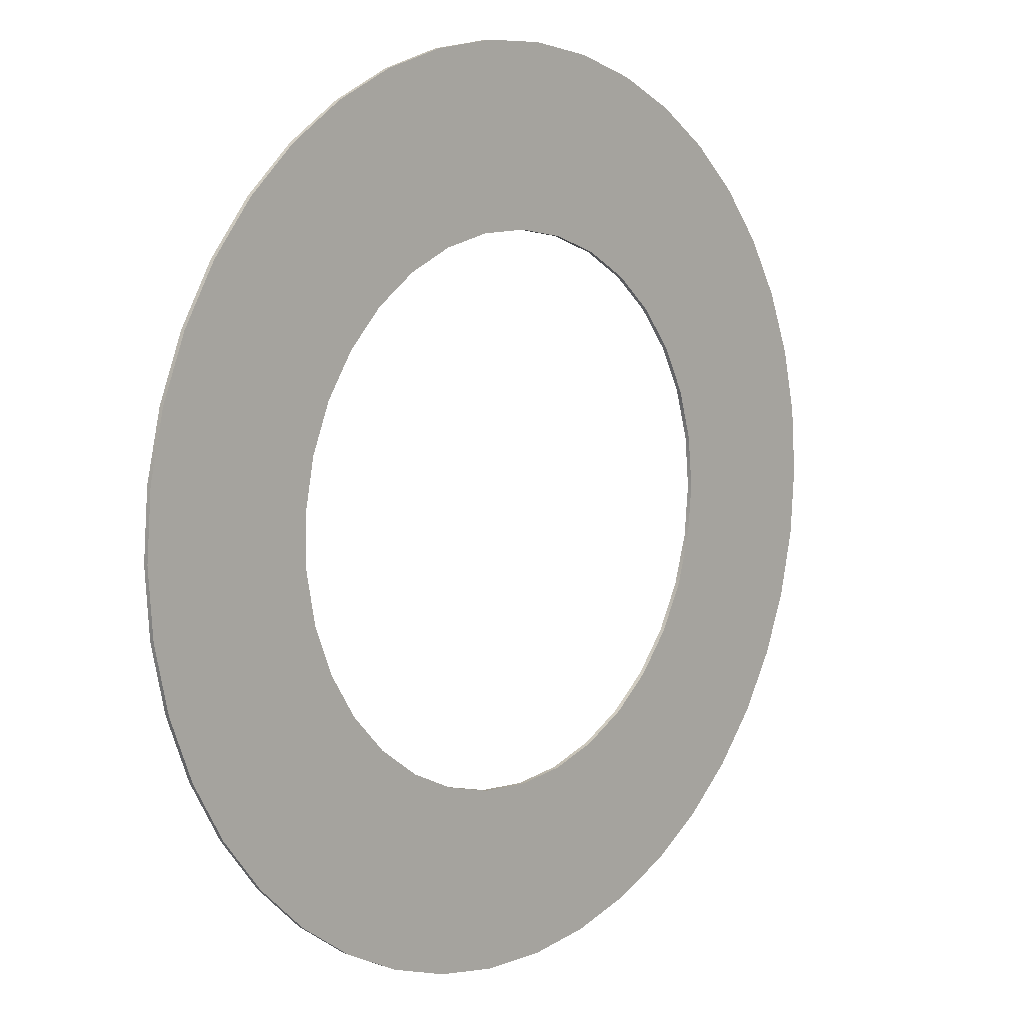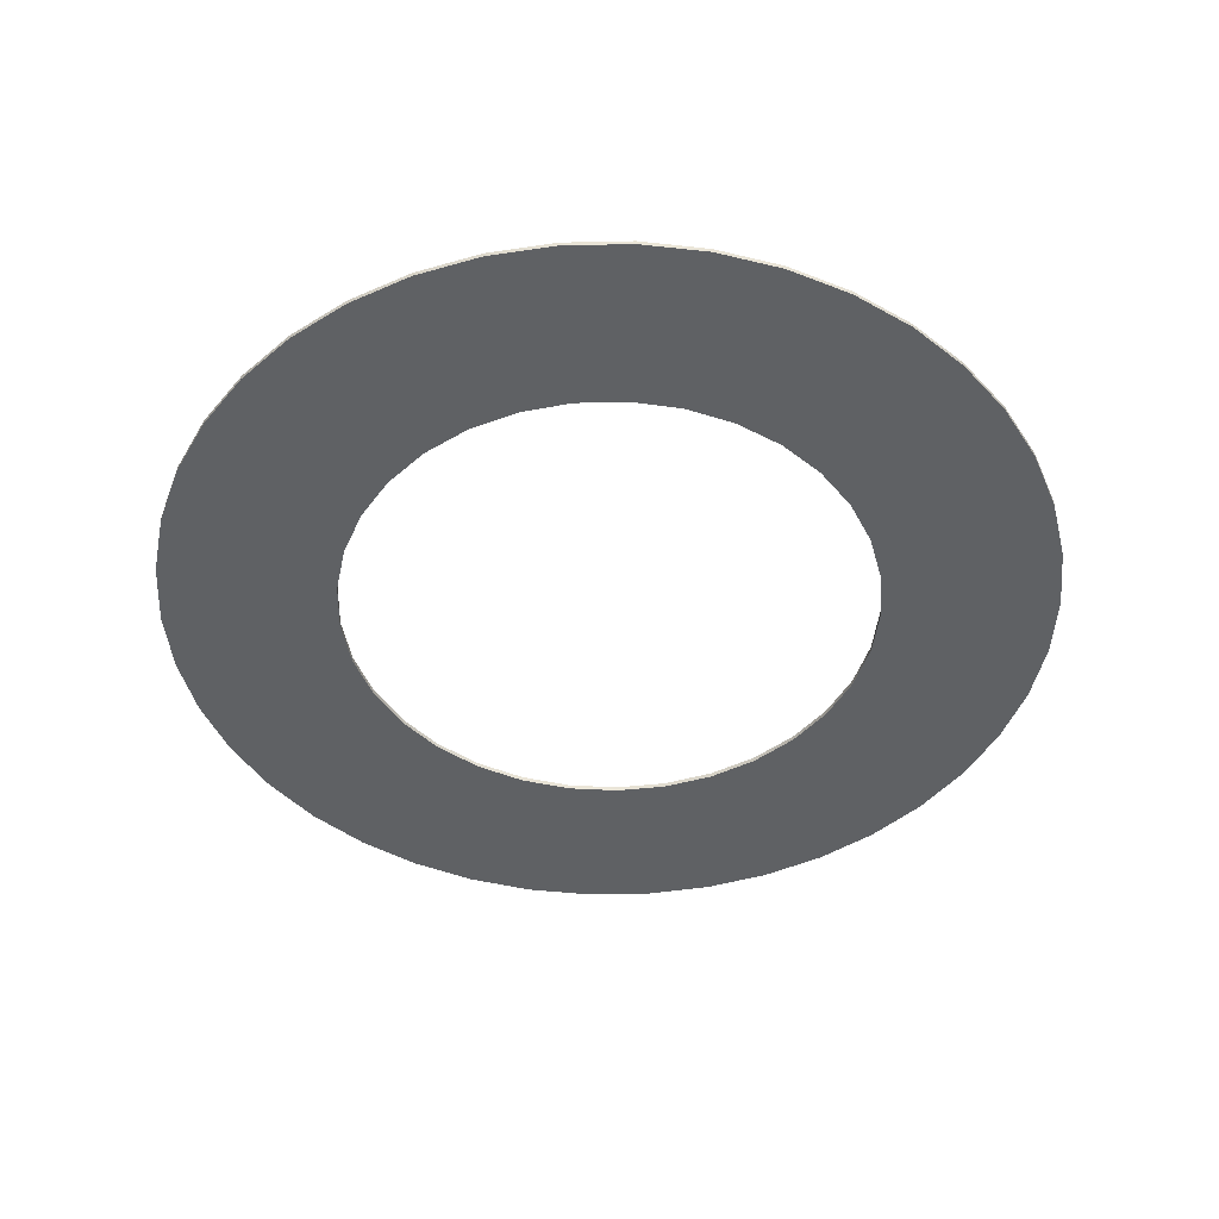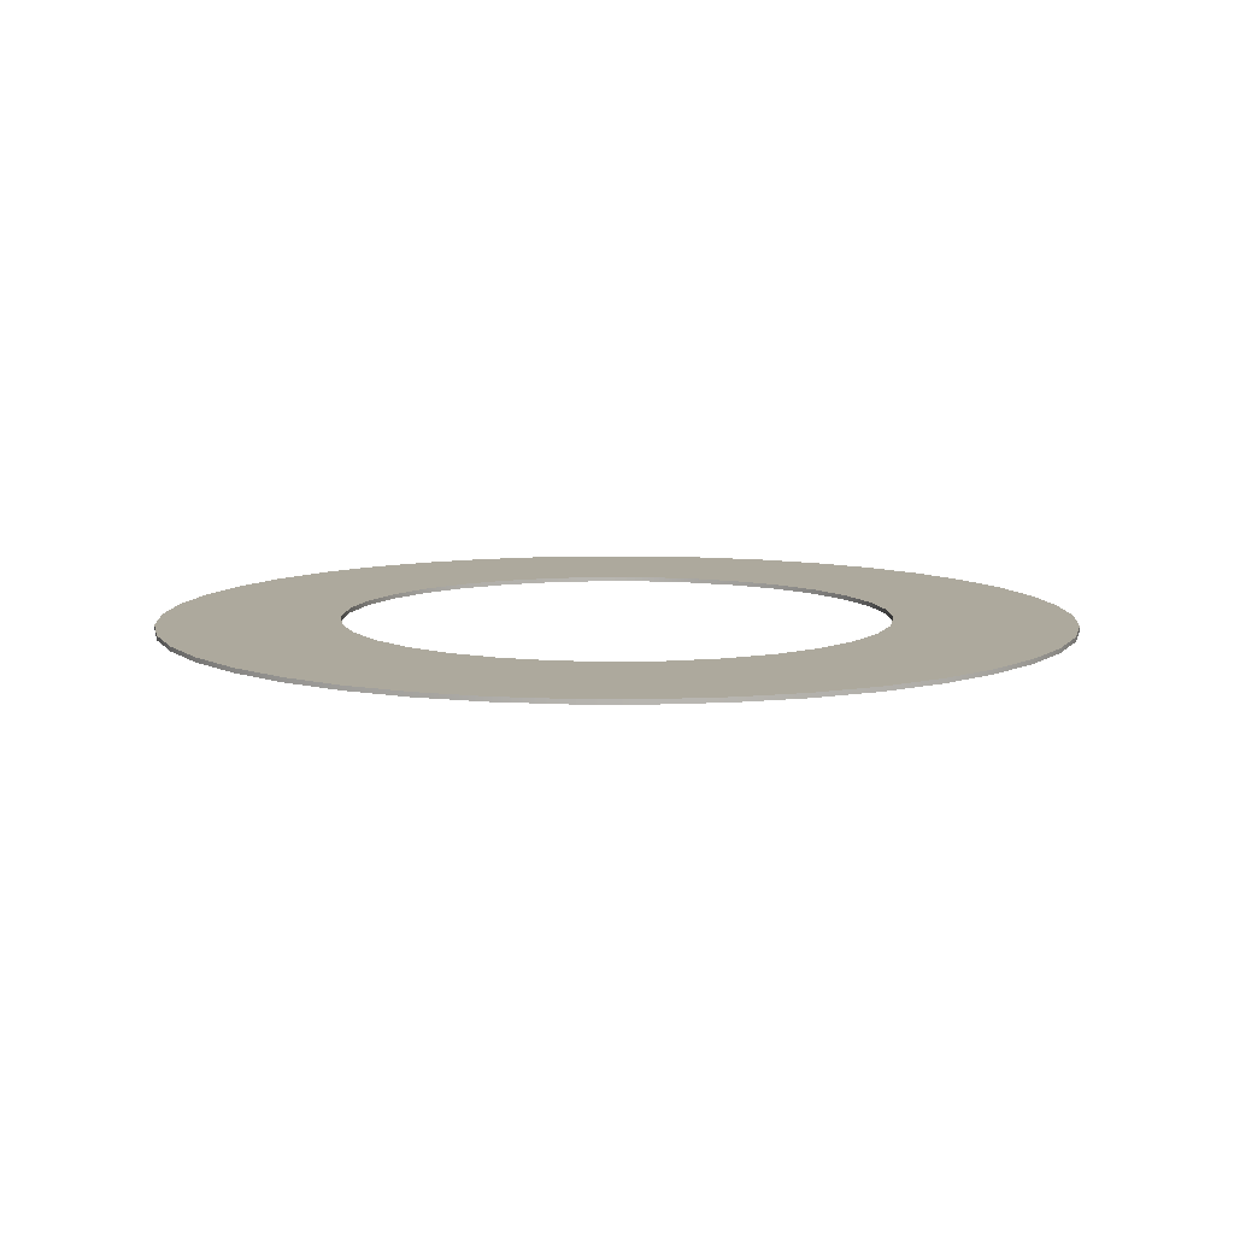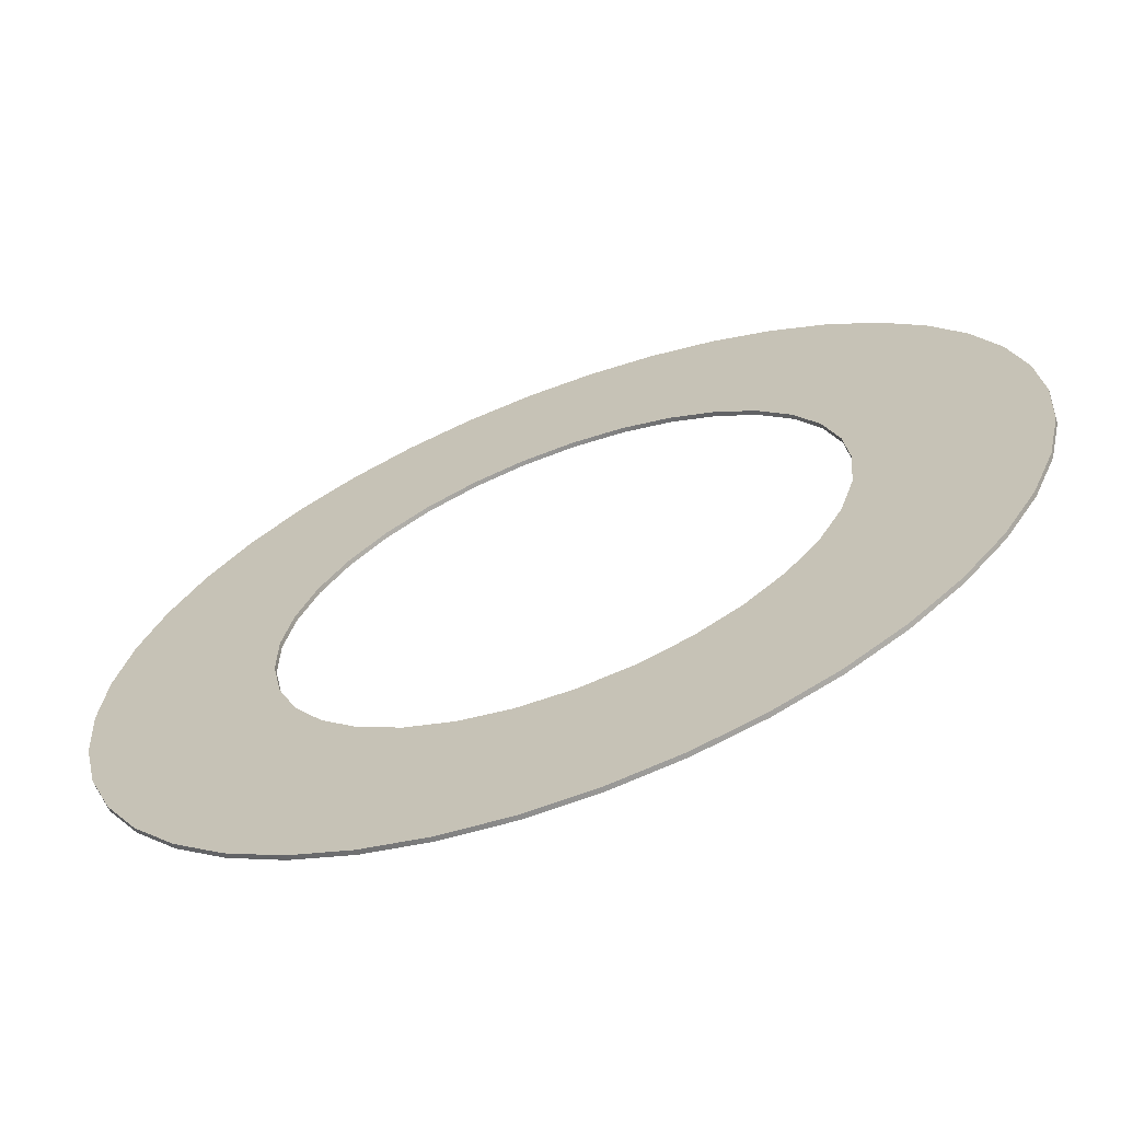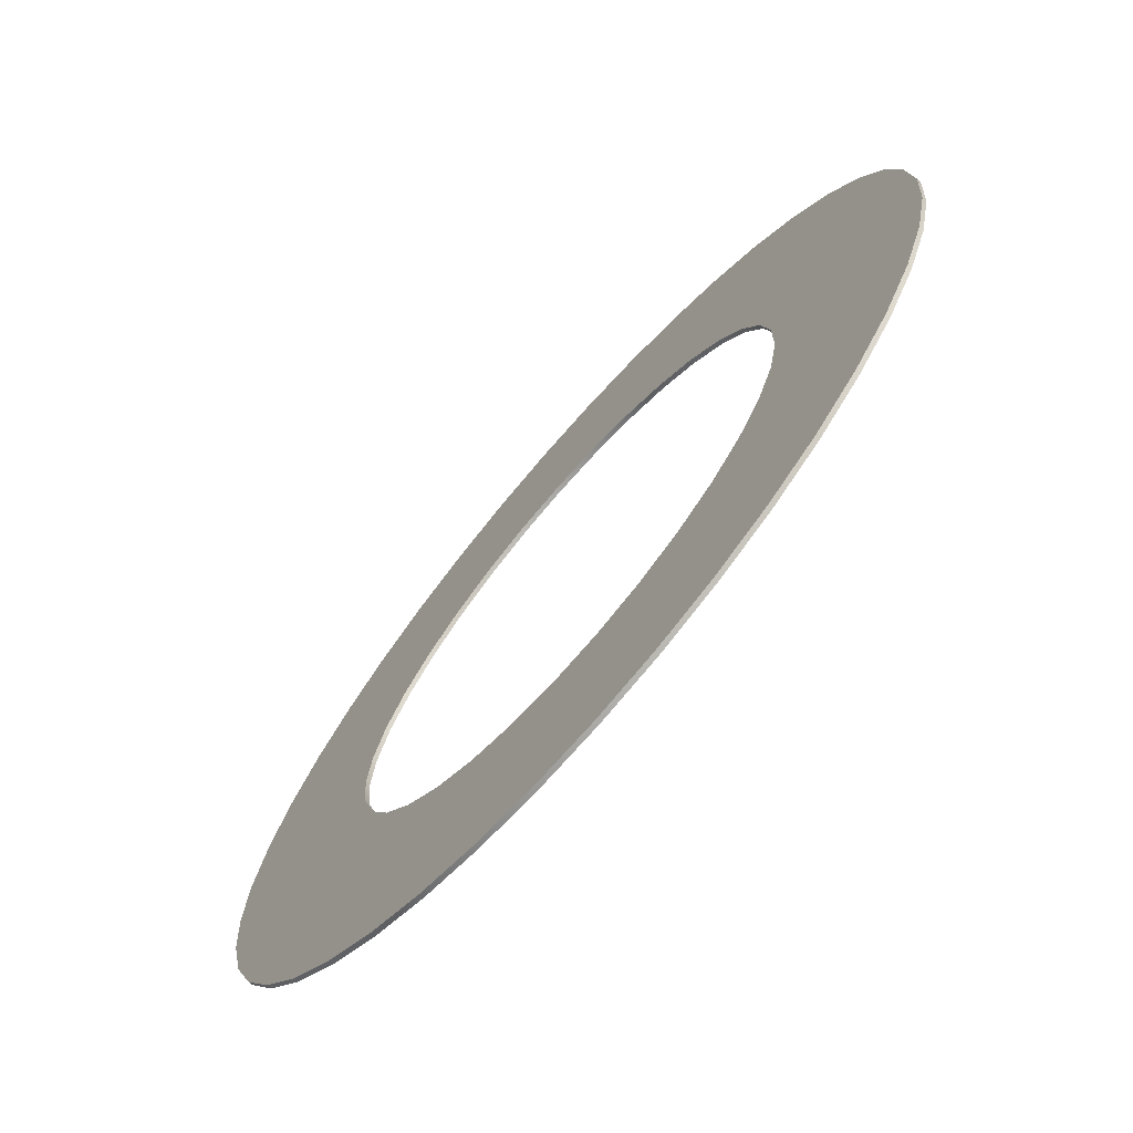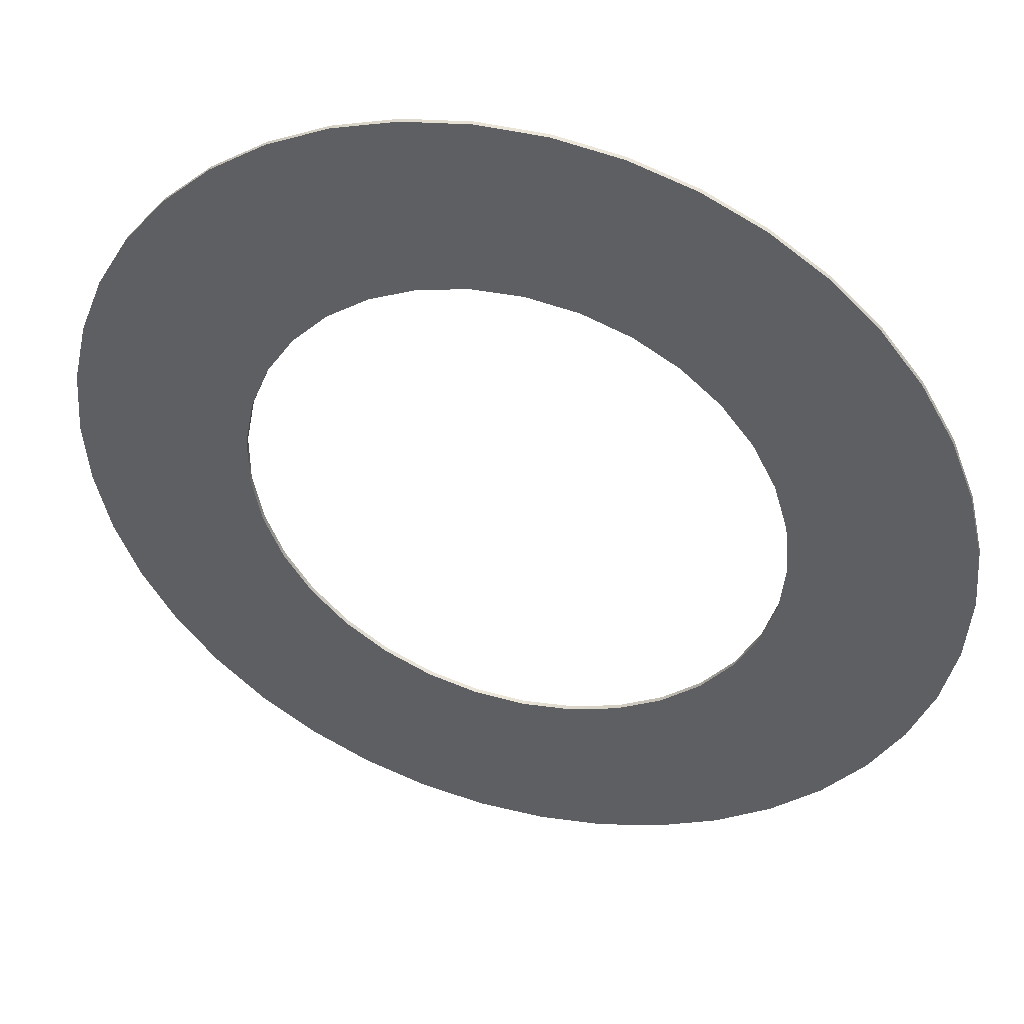
<metadata>
{"format":"obj","ext":"obj","renderer":"f3d","projection":"perspective","resolution":1024,"background":"white","views":[{"elev":7.8,"azim":133.1,"up":"+Y"},{"elev":-45.4,"azim":-50.1,"up":"+Z"},{"elev":8.8,"azim":-110.8,"up":"+Z"},{"elev":-66.5,"azim":-159.4,"up":"+Y"},{"elev":-72.3,"azim":49.0,"up":"+Y"},{"elev":43.9,"azim":-163.9,"up":"+Y"}]}
</metadata>
<code>
g Body1
v -302 -0 5
v -296.5 -57.15 5
v -280.4 -112.2 5
v -254.1 -163.3 5
v -218.6 -208.4 5
v -175.2 -246 5
v -125.5 -274.7 5
v -71.2 -293.5 5
v -14.37 -301.7 5
v 42.98 -298.9 5
v 98.77 -285.4 5
v 151 -261.5 5
v 197.8 -228.2 5
v 237.4 -186.7 5
v 268.4 -138.4 5
v 289.8 -85.08 5
v 300.6 -28.71 5
v 300.6 28.71 5
v 289.8 85.08 5
v 268.4 138.4 5
v 237.4 186.7 5
v 197.8 228.2 5
v 151 261.5 5
v 98.77 285.4 5
v 42.98 298.9 5
v -14.37 301.7 5
v -71.2 293.5 5
v -125.5 274.7 5
v -175.2 246 5
v -218.6 208.4 5
v -254.1 163.3 5
v -280.4 112.2 5
v -296.5 57.15 5
v -302 -0 0
v -296.5 57.15 0
v -280.4 112.2 0
v -254.1 163.3 0
v -218.6 208.4 0
v -175.2 246 0
v -125.5 274.7 0
v -71.2 293.5 0
v -14.37 301.7 0
v 42.98 298.9 0
v 98.77 285.4 0
v 151 261.5 0
v 197.8 228.2 0
v 237.4 186.7 0
v 268.4 138.4 0
v 289.8 85.08 0
v 300.6 28.71 0
v 300.6 -28.71 0
v 289.8 -85.08 0
v 268.4 -138.4 0
v 237.4 -186.7 0
v 197.8 -228.2 0
v 151 -261.5 0
v 98.77 -285.4 0
v 42.98 -298.9 0
v -14.37 -301.7 0
v -71.2 -293.5 0
v -125.5 -274.7 0
v -175.2 -246 0
v -218.6 -208.4 0
v -254.1 -163.3 0
v -280.4 -112.2 0
v -296.5 -57.15 0
v -500 -0 5
v -494.4 74.52 5
v -477.8 147.4 5
v -450.5 216.9 5
v -413.1 281.7 5
v -366.5 340.1 5
v -311.7 390.9 5
v -250 433 5
v -182.7 465.4 5
v -111.3 487.5 5
v -37.37 498.6 5
v 37.37 498.6 5
v 111.3 487.5 5
v 182.7 465.4 5
v 250 433 5
v 311.7 390.9 5
v 366.5 340.1 5
v 413.1 281.7 5
v 450.5 216.9 5
v 477.8 147.4 5
v 494.4 74.52 5
v 500 0 5
v 494.4 -74.52 5
v 477.8 -147.4 5
v 450.5 -216.9 5
v 413.1 -281.7 5
v 366.5 -340.1 5
v 311.7 -390.9 5
v 250 -433 5
v 182.7 -465.4 5
v 111.3 -487.5 5
v 37.37 -498.6 5
v -37.37 -498.6 5
v -111.3 -487.5 5
v -182.7 -465.4 5
v -250 -433 5
v -311.7 -390.9 5
v -366.5 -340.1 5
v -413.1 -281.7 5
v -450.5 -216.9 5
v -477.8 -147.4 5
v -494.4 -74.52 5
v -500 -0 0
v -494.4 -74.52 0
v -477.8 -147.4 0
v -450.5 -216.9 0
v -413.1 -281.7 0
v -366.5 -340.1 0
v -311.7 -390.9 0
v -250 -433 0
v -182.7 -465.4 0
v -111.3 -487.5 0
v -37.37 -498.6 0
v 37.37 -498.6 0
v 111.3 -487.5 0
v 182.7 -465.4 0
v 250 -433 0
v 311.7 -390.9 0
v 366.5 -340.1 0
v 413.1 -281.7 0
v 450.5 -216.9 0
v 477.8 -147.4 0
v 494.4 -74.52 0
v 500 0 0
v 494.4 74.52 0
v 477.8 147.4 0
v 450.5 216.9 0
v 413.1 281.7 0
v 366.5 340.1 0
v 311.7 390.9 0
v 250 433 0
v 182.7 465.4 0
v 111.3 487.5 0
v 37.37 498.6 0
v -37.37 498.6 0
v -111.3 487.5 0
v -182.7 465.4 0
v -250 433 0
v -311.7 390.9 0
v -366.5 340.1 0
v -413.1 281.7 0
v -450.5 216.9 0
v -477.8 147.4 0
v -494.4 74.52 0
f 2 66 1
f 1 66 34
f 1 34 33
f 33 34 35
f 33 35 32
f 32 35 36
f 32 36 31
f 31 36 37
f 31 37 30
f 30 37 38
f 30 38 29
f 29 38 39
f 29 39 28
f 28 39 40
f 28 40 27
f 27 40 41
f 27 41 26
f 26 41 42
f 26 42 25
f 25 42 43
f 25 43 24
f 24 43 44
f 24 44 23
f 23 44 45
f 23 45 22
f 22 45 46
f 22 46 21
f 21 46 47
f 21 47 20
f 20 47 48
f 20 48 19
f 19 48 49
f 19 49 18
f 18 49 50
f 18 50 17
f 17 50 51
f 17 51 16
f 16 51 52
f 16 52 15
f 15 52 53
f 15 53 14
f 14 53 54
f 14 54 13
f 13 54 55
f 13 55 12
f 12 55 56
f 12 56 11
f 11 56 57
f 11 57 10
f 10 57 58
f 10 58 9
f 9 58 59
f 9 59 8
f 8 59 60
f 8 60 7
f 7 60 61
f 7 61 6
f 6 61 62
f 6 62 5
f 5 62 63
f 5 63 4
f 4 63 64
f 4 64 3
f 3 64 65
f 3 65 2
f 2 65 66
f 68 150 67
f 67 150 109
f 67 109 108
f 108 109 110
f 108 110 107
f 107 110 111
f 107 111 106
f 106 111 112
f 106 112 105
f 105 112 113
f 105 113 104
f 104 113 114
f 104 114 103
f 103 114 115
f 103 115 102
f 102 115 116
f 102 116 101
f 101 116 117
f 101 117 100
f 100 117 118
f 100 118 99
f 99 118 119
f 99 119 98
f 98 119 120
f 98 120 97
f 97 120 121
f 97 121 96
f 96 121 122
f 96 122 95
f 95 122 123
f 95 123 94
f 94 123 124
f 94 124 93
f 93 124 125
f 93 125 92
f 92 125 126
f 92 126 91
f 91 126 127
f 91 127 90
f 90 127 128
f 90 128 89
f 89 128 129
f 89 129 88
f 88 129 130
f 88 130 87
f 87 130 131
f 87 131 86
f 86 131 132
f 86 132 85
f 85 132 133
f 85 133 84
f 84 133 134
f 84 134 83
f 83 134 135
f 83 135 82
f 82 135 136
f 82 136 81
f 81 136 137
f 81 137 80
f 80 137 138
f 80 138 79
f 79 138 139
f 79 139 78
f 78 139 140
f 78 140 77
f 77 140 141
f 77 141 76
f 76 141 142
f 76 142 75
f 75 142 143
f 75 143 74
f 74 143 144
f 74 144 73
f 73 144 145
f 73 145 72
f 72 145 146
f 72 146 71
f 71 146 147
f 71 147 70
f 70 147 148
f 70 148 69
f 69 148 149
f 69 149 68
f 68 149 150
f 33 68 1
f 1 68 67
f 1 67 108
f 68 33 69
f 69 33 32
f 69 32 70
f 70 32 31
f 70 31 71
f 71 31 30
f 71 30 72
f 72 30 73
f 73 30 29
f 73 29 74
f 74 29 28
f 74 28 75
f 75 28 27
f 75 27 76
f 76 27 77
f 77 27 26
f 77 26 78
f 78 26 25
f 78 25 79
f 79 25 24
f 79 24 80
f 80 24 23
f 80 23 81
f 81 23 82
f 82 23 22
f 82 22 83
f 83 22 21
f 83 21 84
f 84 21 20
f 84 20 85
f 85 20 19
f 85 19 86
f 86 19 87
f 87 19 18
f 87 18 88
f 88 18 17
f 88 17 89
f 89 17 16
f 89 16 90
f 90 16 91
f 91 16 15
f 91 15 92
f 92 15 14
f 92 14 93
f 93 14 13
f 93 13 94
f 94 13 12
f 94 12 95
f 95 12 96
f 96 12 11
f 96 11 97
f 97 11 10
f 97 10 98
f 98 10 9
f 98 9 99
f 99 9 8
f 99 8 100
f 100 8 101
f 101 8 7
f 101 7 102
f 102 7 6
f 102 6 103
f 103 6 5
f 103 5 104
f 104 5 105
f 105 5 4
f 105 4 106
f 106 4 3
f 106 3 107
f 107 3 2
f 107 2 108
f 108 2 1
f 66 110 34
f 34 110 109
f 34 109 150
f 110 66 111
f 111 66 65
f 111 65 112
f 112 65 64
f 112 64 113
f 113 64 63
f 113 63 114
f 114 63 115
f 115 63 62
f 115 62 116
f 116 62 61
f 116 61 117
f 117 61 60
f 117 60 118
f 118 60 119
f 119 60 59
f 119 59 120
f 120 59 58
f 120 58 121
f 121 58 57
f 121 57 122
f 122 57 56
f 122 56 123
f 123 56 124
f 124 56 55
f 124 55 125
f 125 55 54
f 125 54 126
f 126 54 53
f 126 53 127
f 127 53 52
f 127 52 128
f 128 52 129
f 129 52 51
f 129 51 130
f 130 51 50
f 130 50 131
f 131 50 49
f 131 49 132
f 132 49 133
f 133 49 48
f 133 48 134
f 134 48 47
f 134 47 135
f 135 47 46
f 135 46 136
f 136 46 45
f 136 45 137
f 137 45 138
f 138 45 44
f 138 44 139
f 139 44 43
f 139 43 140
f 140 43 42
f 140 42 141
f 141 42 41
f 141 41 142
f 142 41 143
f 143 41 40
f 143 40 144
f 144 40 39
f 144 39 145
f 145 39 38
f 145 38 146
f 146 38 147
f 147 38 37
f 147 37 148
f 148 37 36
f 148 36 149
f 149 36 35
f 149 35 150
f 150 35 34

</code>
